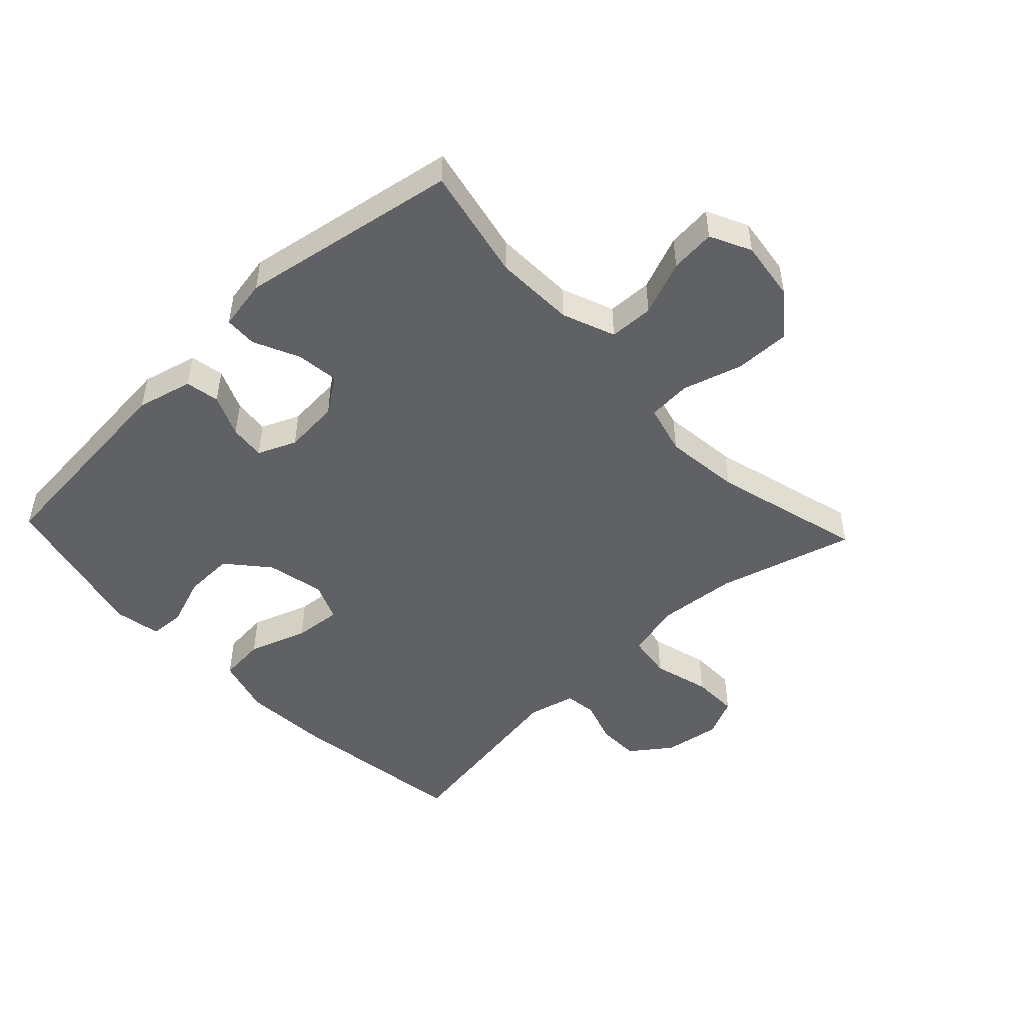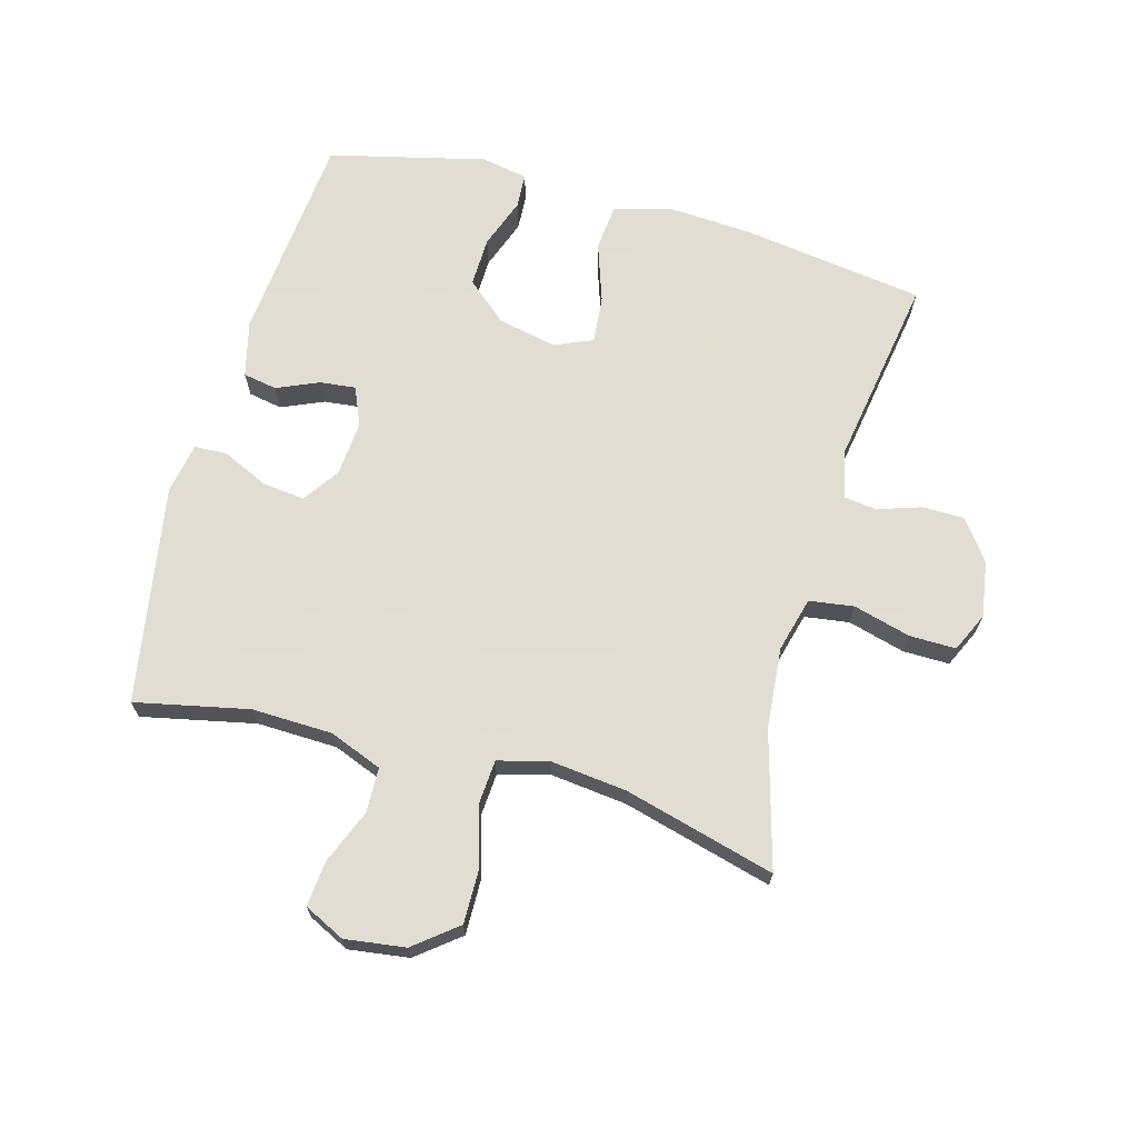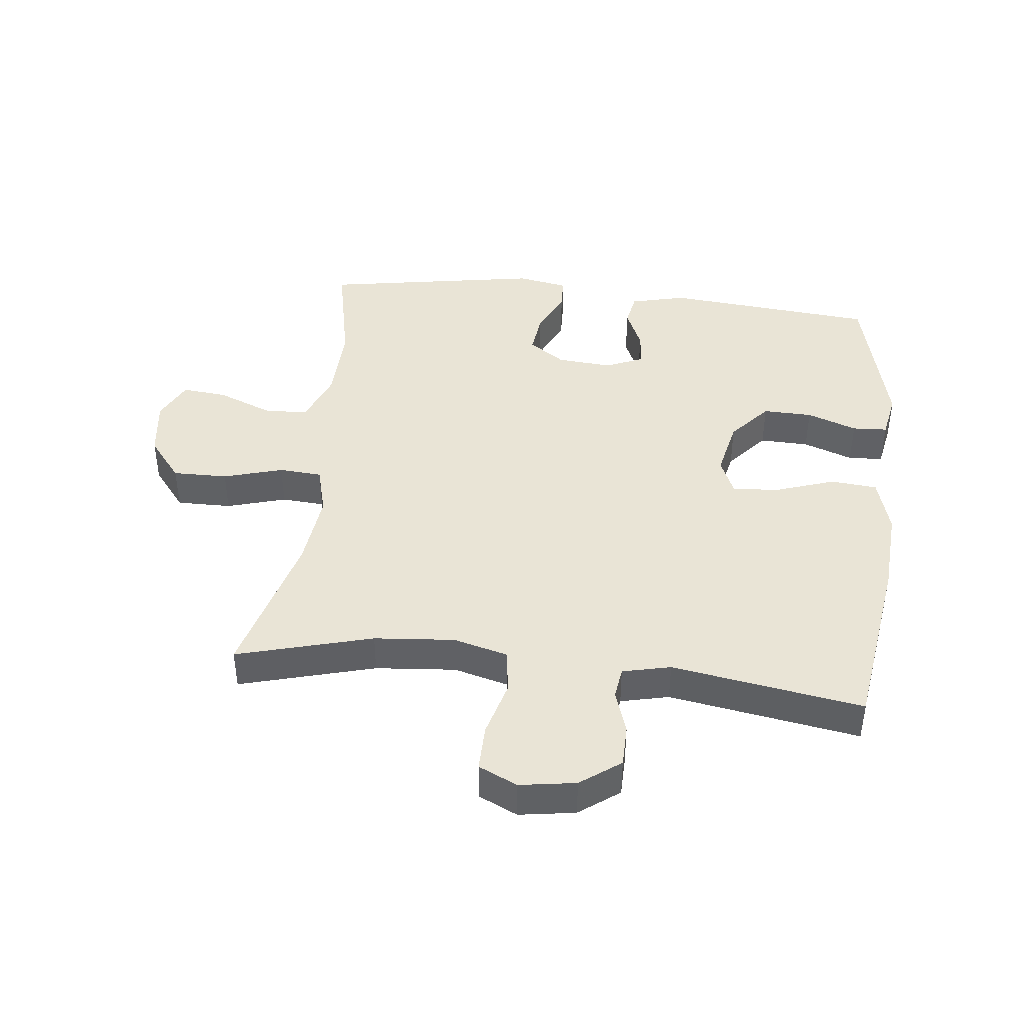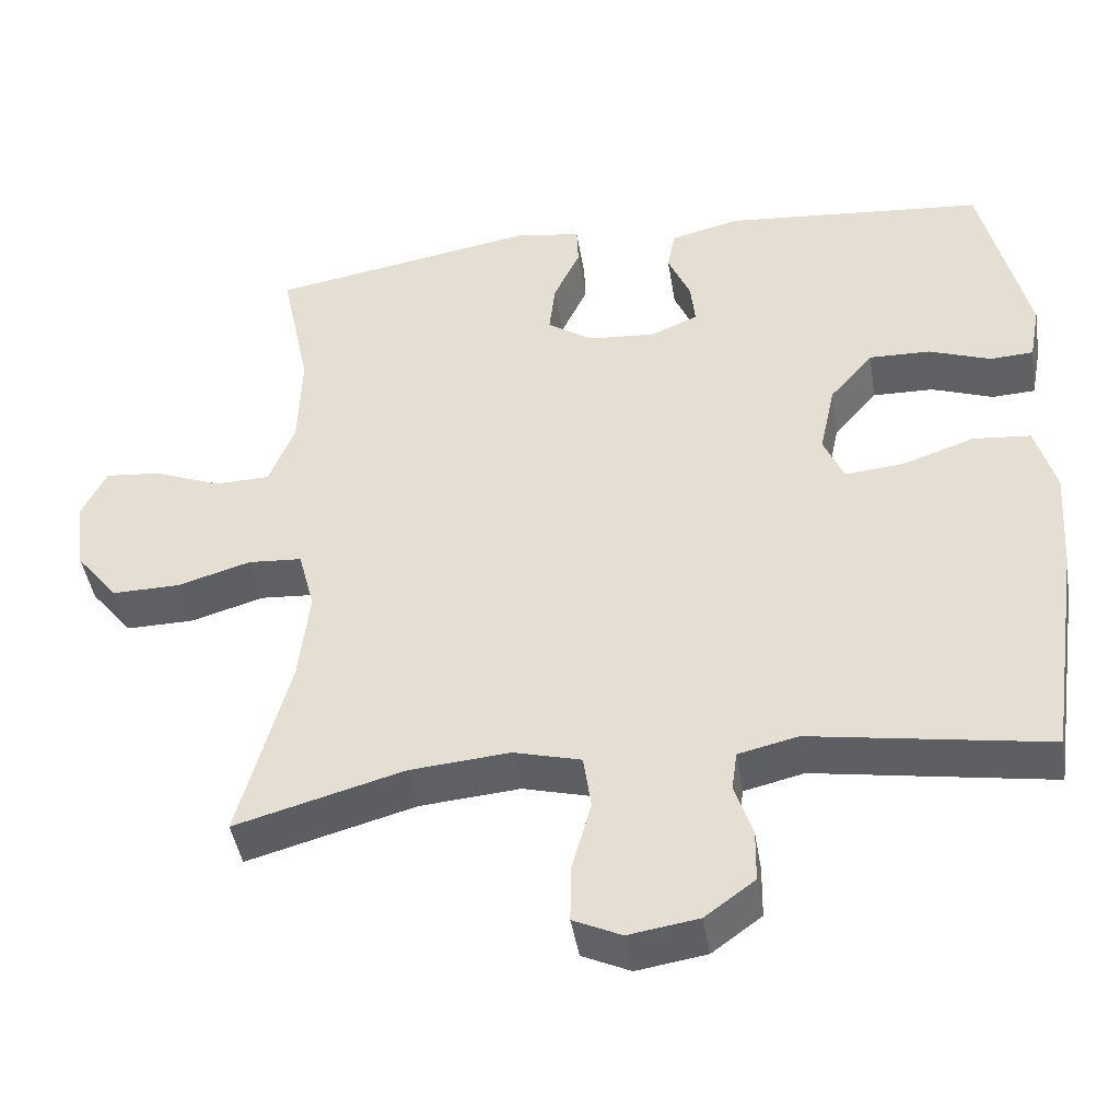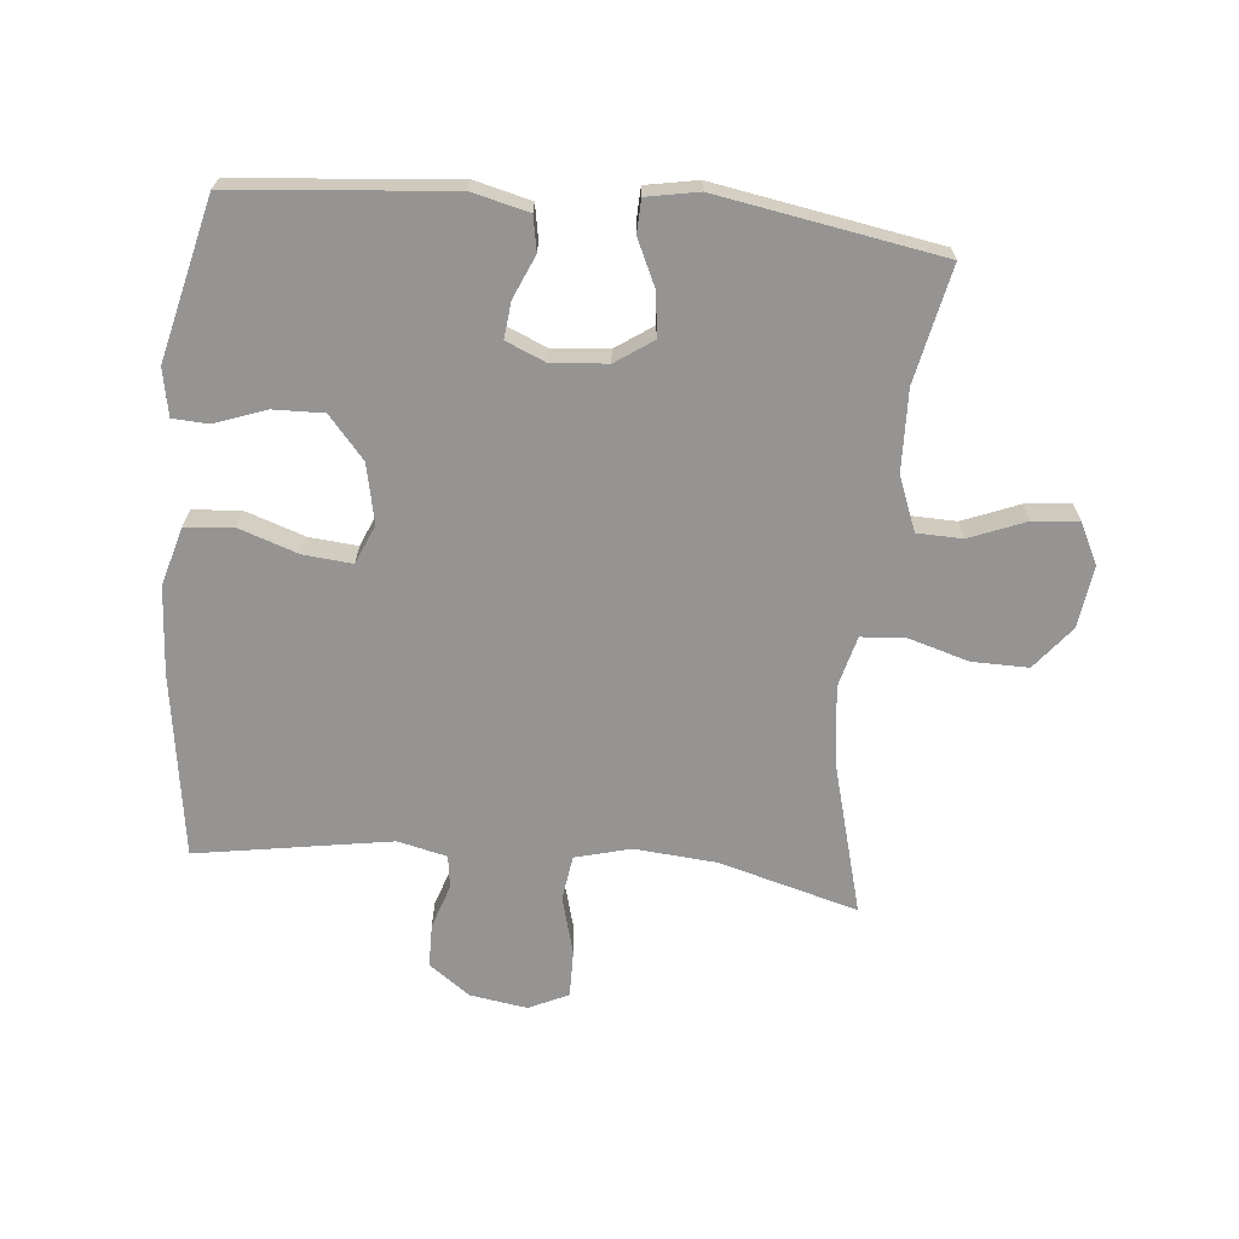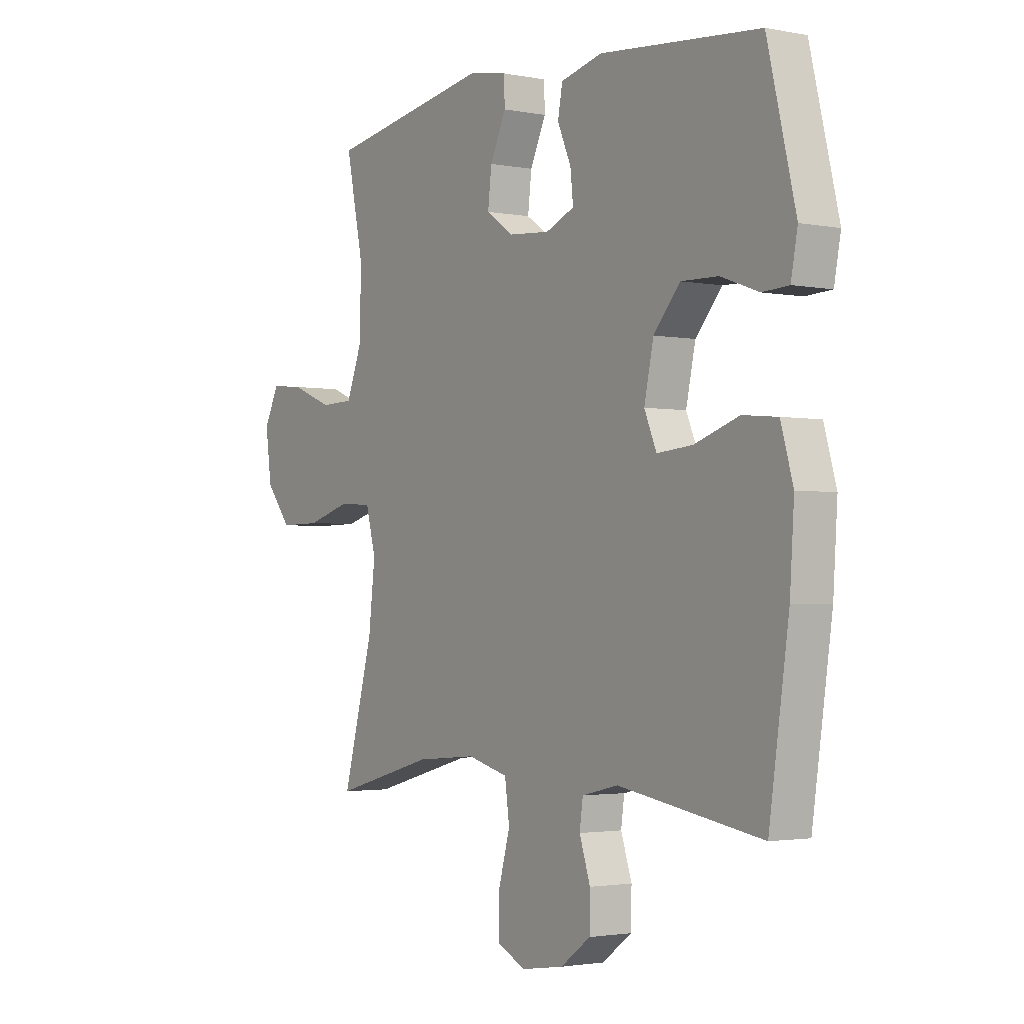
<metadata>
{"format":"obj","ext":"obj","renderer":"f3d","projection":"perspective","resolution":1024,"background":"white","views":[{"elev":-48.6,"azim":43.3,"up":"+Y"},{"elev":68.1,"azim":105.4,"up":"+Y"},{"elev":42.5,"azim":-173.6,"up":"+Y"},{"elev":-44.1,"azim":-170.9,"up":"+Z"},{"elev":-67.2,"azim":-5.5,"up":"+Y"},{"elev":-2.2,"azim":-124.6,"up":"+Z"}]}
</metadata>
<code>
v -0.5 0.07 0.5
v -0.161 0.07 0.531
v -0.072 0.07 0.509
v -0.062 0.07 0.455
v -0.091 0.07 0.388
v -0.097 0.07 0.331
v -0.036 0.07 0.305
v 0.052 0.07 0.312
v 0.11 0.07 0.352
v 0.102 0.07 0.42
v 0.068 0.07 0.493
v 0.07 0.07 0.545
v 0.151 0.07 0.56
v 0.5 0.07 0.5
v 0.462 0.07 0.319
v 0.466 0.07 0.191
v 0.499 0.07 0.107
v 0.57 0.07 0.105
v 0.657 0.07 0.14
v 0.729 0.07 0.147
v 0.761 0.07 0.082
v 0.748 0.07 -0.014
v 0.694 0.07 -0.082
v 0.606 0.07 -0.081
v 0.511 0.07 -0.053
v 0.442 0.07 -0.058
v 0.421 0.07 -0.138
v 0.435 0.07 -0.26
v 0.5 0.07 -0.5
v 0.283 0.07 -0.44
v 0.154 0.07 -0.429
v 0.067 0.07 -0.452
v 0.057 0.07 -0.523
v 0.082 0.07 -0.614
v 0.083 0.07 -0.688
v 0.021 0.07 -0.717
v -0.069 0.07 -0.703
v -0.133 0.07 -0.656
v -0.134 0.07 -0.589
v -0.111 0.07 -0.519
v -0.118 0.07 -0.468
v -0.195 0.07 -0.45
v -0.5 0.07 -0.5
v -0.542 0.07 -0.211
v -0.551 0.07 -0.074
v -0.525 0.07 0.017
v -0.451 0.07 0.024
v -0.357 0.07 -0.008
v -0.281 0.07 -0.015
v -0.255 0.07 0.046
v -0.275 0.07 0.139
v -0.331 0.07 0.204
v -0.41 0.07 0.202
v -0.49 0.07 0.173
v -0.546 0.07 0.176
v -0.56 0.07 0.25
v -0.5 0 0.5
v -0.161 0 0.531
v -0.072 0 0.509
v -0.062 0 0.455
v -0.091 0 0.388
v -0.097 0 0.331
v -0.036 0 0.305
v 0.052 0 0.312
v 0.11 0 0.352
v 0.102 0 0.42
v 0.068 0 0.493
v 0.07 0 0.545
v 0.151 0 0.56
v 0.5 0 0.5
v 0.462 0 0.319
v 0.466 0 0.191
v 0.499 0 0.107
v 0.57 0 0.105
v 0.657 0 0.14
v 0.729 0 0.147
v 0.761 0 0.082
v 0.748 0 -0.014
v 0.694 0 -0.082
v 0.606 0 -0.081
v 0.511 0 -0.053
v 0.442 0 -0.058
v 0.421 0 -0.138
v 0.435 0 -0.26
v 0.5 0 -0.5
v 0.283 0 -0.44
v 0.154 0 -0.429
v 0.067 0 -0.452
v 0.057 0 -0.523
v 0.082 0 -0.614
v 0.083 0 -0.688
v 0.021 0 -0.717
v -0.069 0 -0.703
v -0.133 0 -0.656
v -0.134 0 -0.589
v -0.111 0 -0.519
v -0.118 0 -0.468
v -0.195 0 -0.45
v -0.5 0 -0.5
v -0.542 0 -0.211
v -0.551 0 -0.074
v -0.525 0 0.017
v -0.451 0 0.024
v -0.357 0 -0.008
v -0.281 0 -0.015
v -0.255 0 0.046
v -0.275 0 0.139
v -0.331 0 0.204
v -0.41 0 0.202
v -0.49 0 0.173
v -0.546 0 0.176
v -0.56 0 0.25
f 3 4 5
f 2 3 5
f 1 2 5
f 56 1 5
f 55 56 5
f 54 55 5
f 53 54 5
f 52 53 5 6
f 51 52 6 7
f 50 51 7 8
f 49 50 8 9
f 46 47 48
f 45 46 48
f 44 45 48
f 43 44 48
f 42 43 48
f 41 42 48 49
f 38 39 40
f 37 38 40
f 36 37 40
f 35 36 40
f 34 35 40
f 33 34 40
f 32 33 40 41
f 41 49 9
f 32 41 9
f 31 32 9
f 28 29 30
f 30 31 9
f 28 30 9
f 27 28 9
f 23 24 25
f 22 23 25
f 21 22 25
f 20 21 25
f 19 20 25
f 18 19 25
f 17 18 25 26
f 16 17 26
f 27 9 10
f 26 27 10
f 16 26 10
f 15 16 10
f 13 14 15
f 12 13 15
f 11 12 15
f 10 11 15
f 61 60 59
f 61 59 58
f 61 58 57
f 61 57 112
f 61 112 111
f 61 111 110
f 61 110 109
f 62 61 109 108
f 63 62 108 107
f 64 63 107 106
f 65 64 106 105
f 104 103 102
f 104 102 101
f 104 101 100
f 104 100 99
f 104 99 98
f 105 104 98 97
f 96 95 94
f 96 94 93
f 96 93 92
f 96 92 91
f 96 91 90
f 96 90 89
f 97 96 89 88
f 65 105 97
f 65 97 88
f 65 88 87
f 86 85 84
f 65 87 86
f 65 86 84
f 65 84 83
f 81 80 79
f 81 79 78
f 81 78 77
f 81 77 76
f 81 76 75
f 81 75 74
f 82 81 74 73
f 82 73 72
f 66 65 83
f 66 83 82
f 66 82 72
f 66 72 71
f 71 70 69
f 71 69 68
f 71 68 67
f 71 67 66
f 1 57 58 2
f 2 58 59 3
f 3 59 60 4
f 4 60 61 5
f 5 61 62 6
f 6 62 63 7
f 7 63 64 8
f 8 64 65 9
f 9 65 66 10
f 10 66 67 11
f 11 67 68 12
f 12 68 69 13
f 13 69 70 14
f 14 70 71 15
f 15 71 72 16
f 16 72 73 17
f 17 73 74 18
f 18 74 75 19
f 19 75 76 20
f 20 76 77 21
f 21 77 78 22
f 22 78 79 23
f 23 79 80 24
f 24 80 81 25
f 25 81 82 26
f 26 82 83 27
f 27 83 84 28
f 28 84 85 29
f 29 85 86 30
f 30 86 87 31
f 31 87 88 32
f 32 88 89 33
f 33 89 90 34
f 34 90 91 35
f 35 91 92 36
f 36 92 93 37
f 37 93 94 38
f 38 94 95 39
f 39 95 96 40
f 40 96 97 41
f 41 97 98 42
f 42 98 99 43
f 43 99 100 44
f 44 100 101 45
f 45 101 102 46
f 46 102 103 47
f 47 103 104 48
f 48 104 105 49
f 49 105 106 50
f 50 106 107 51
f 51 107 108 52
f 52 108 109 53
f 53 109 110 54
f 54 110 111 55
f 55 111 112 56
f 56 112 57 1

</code>
